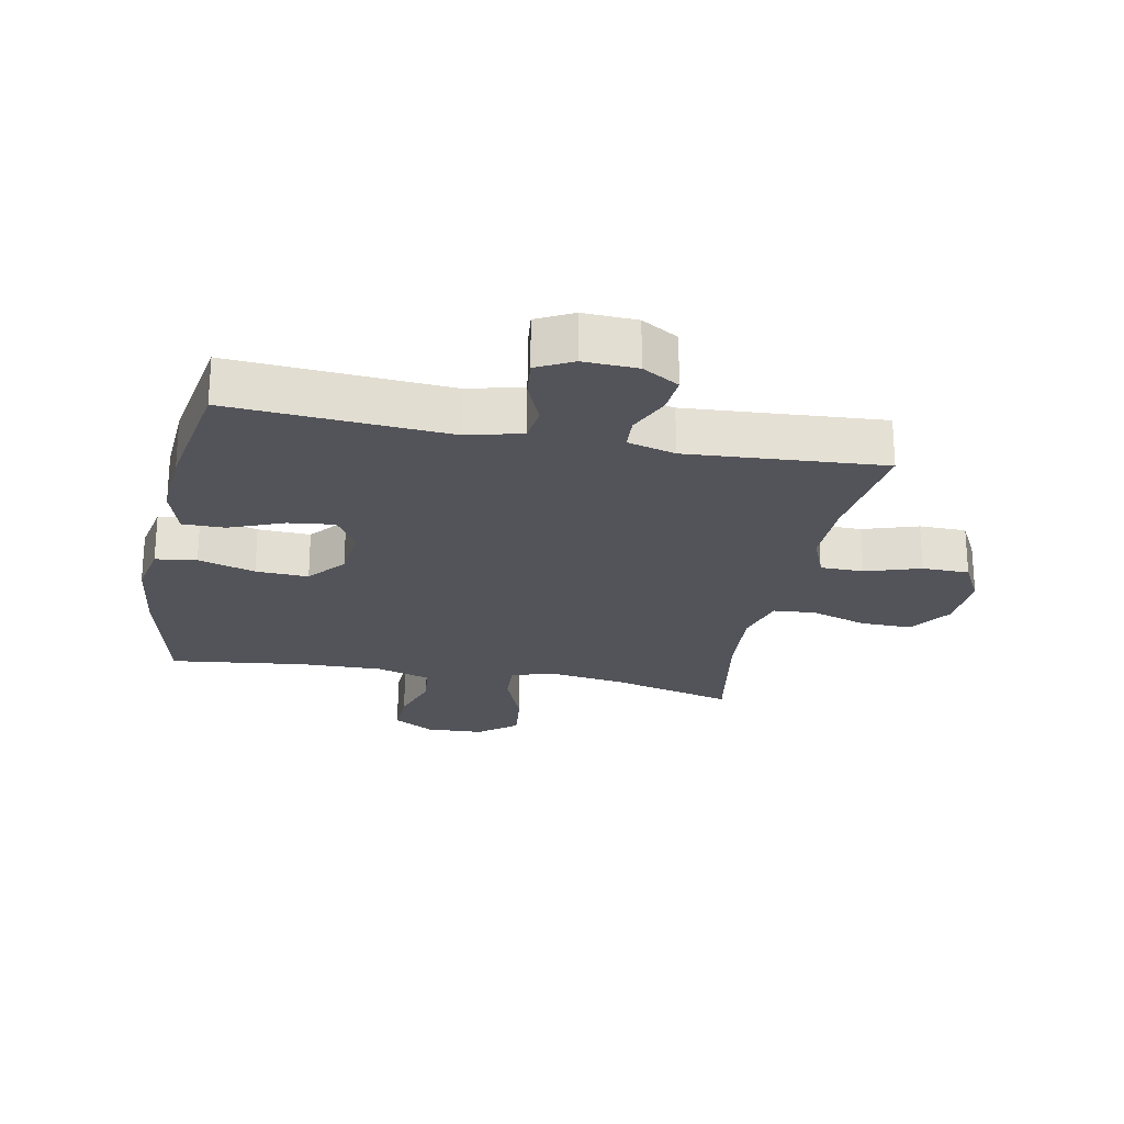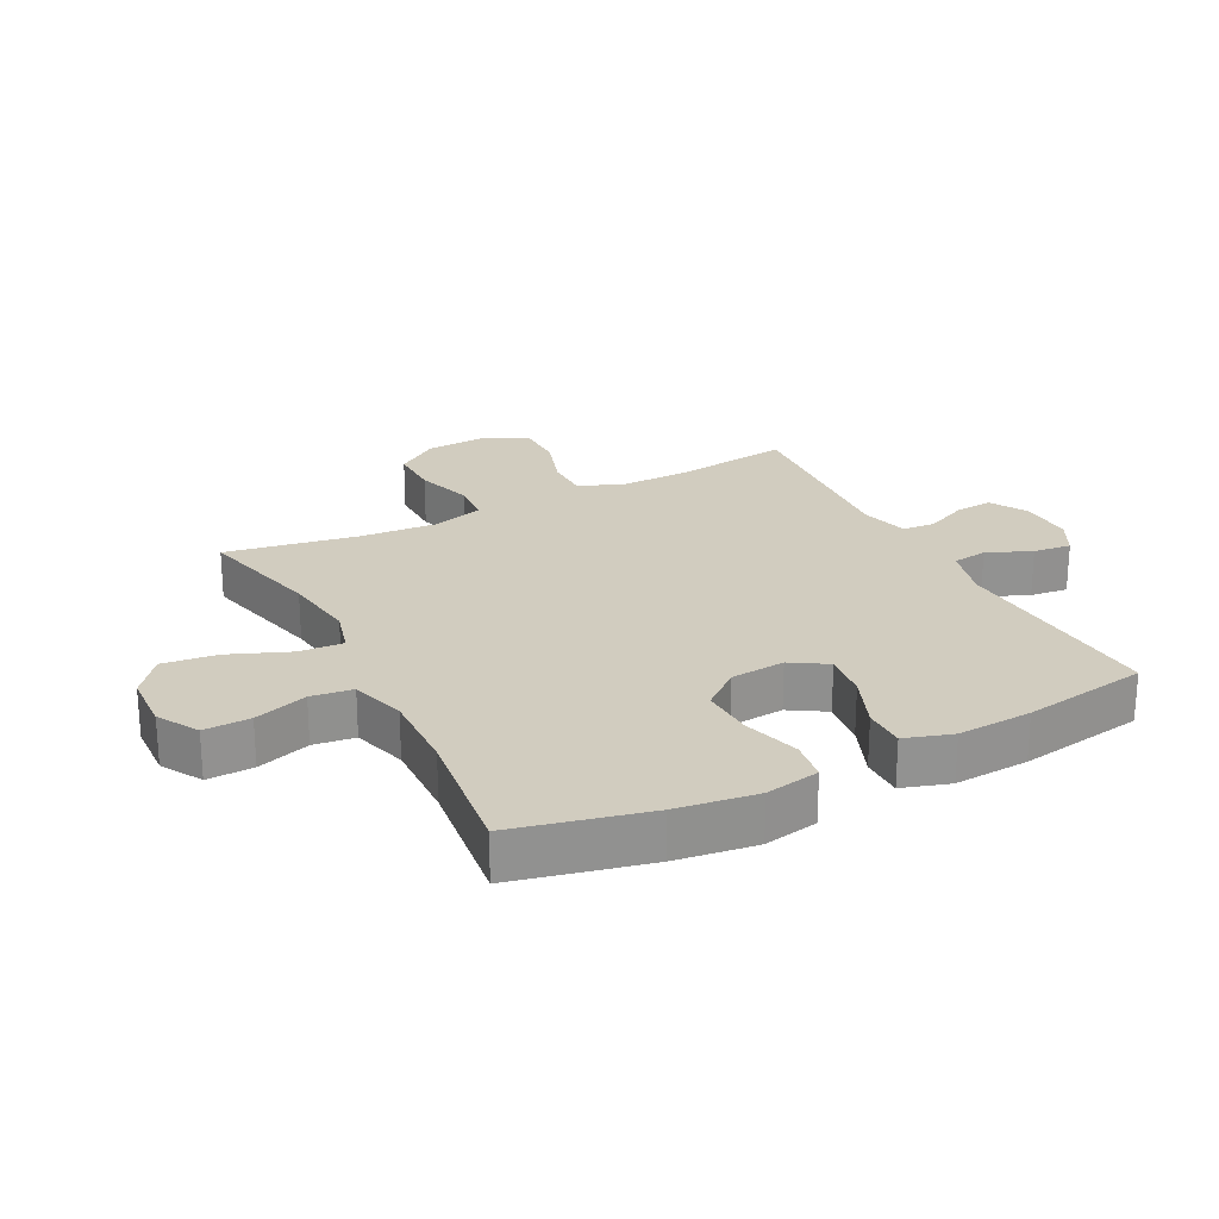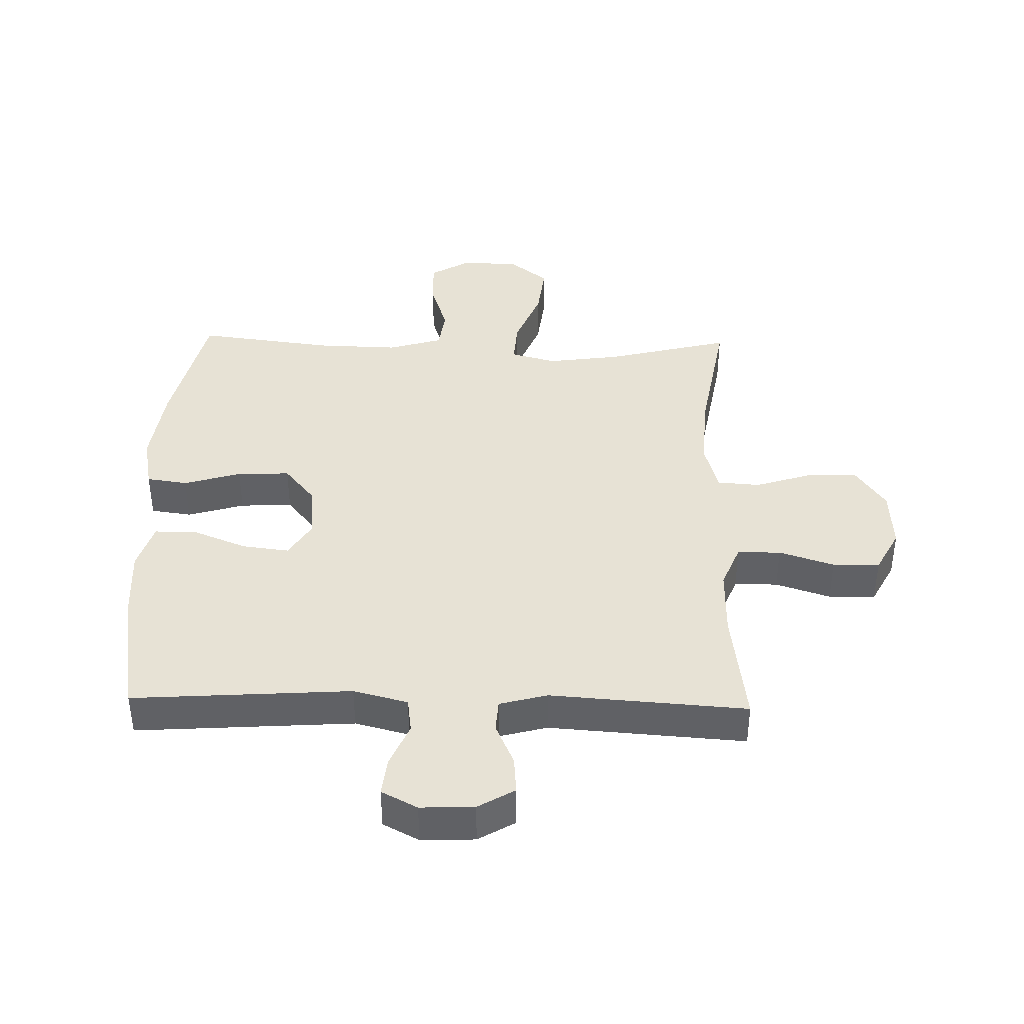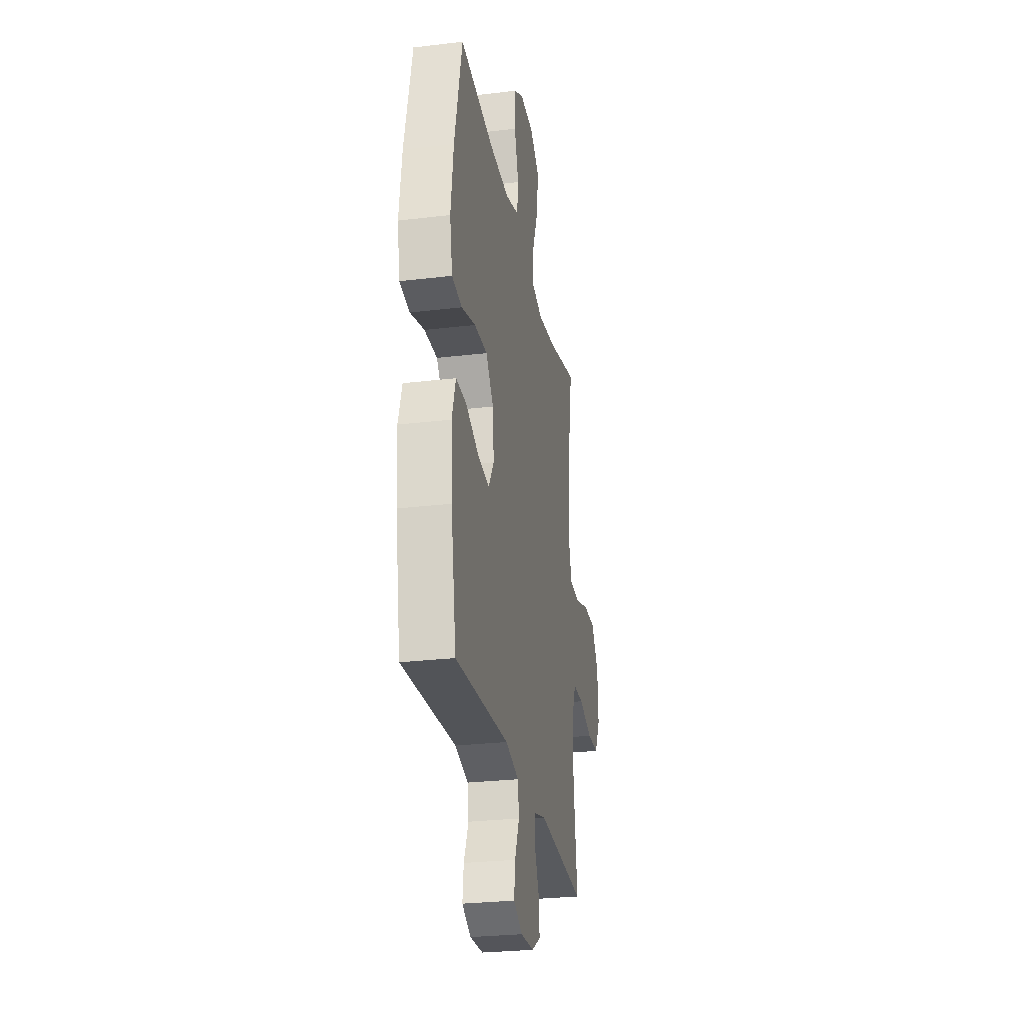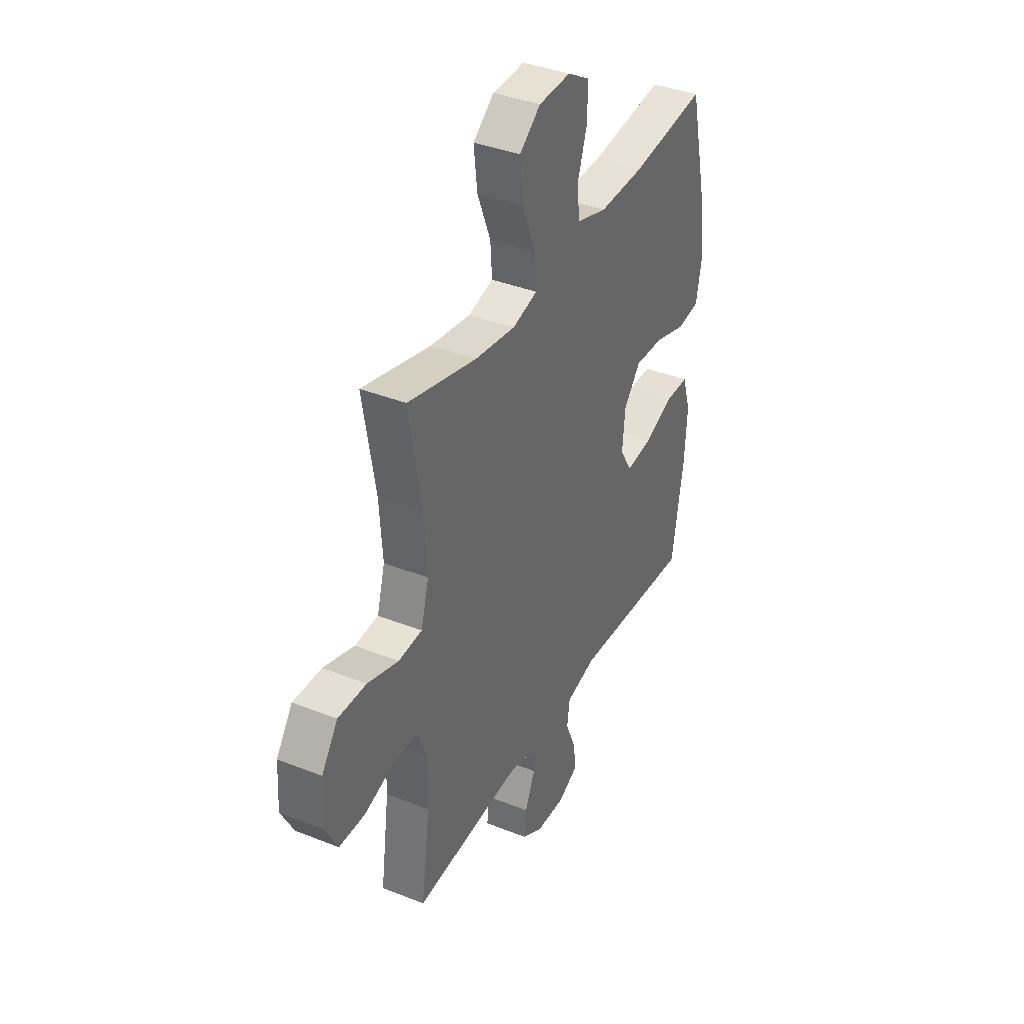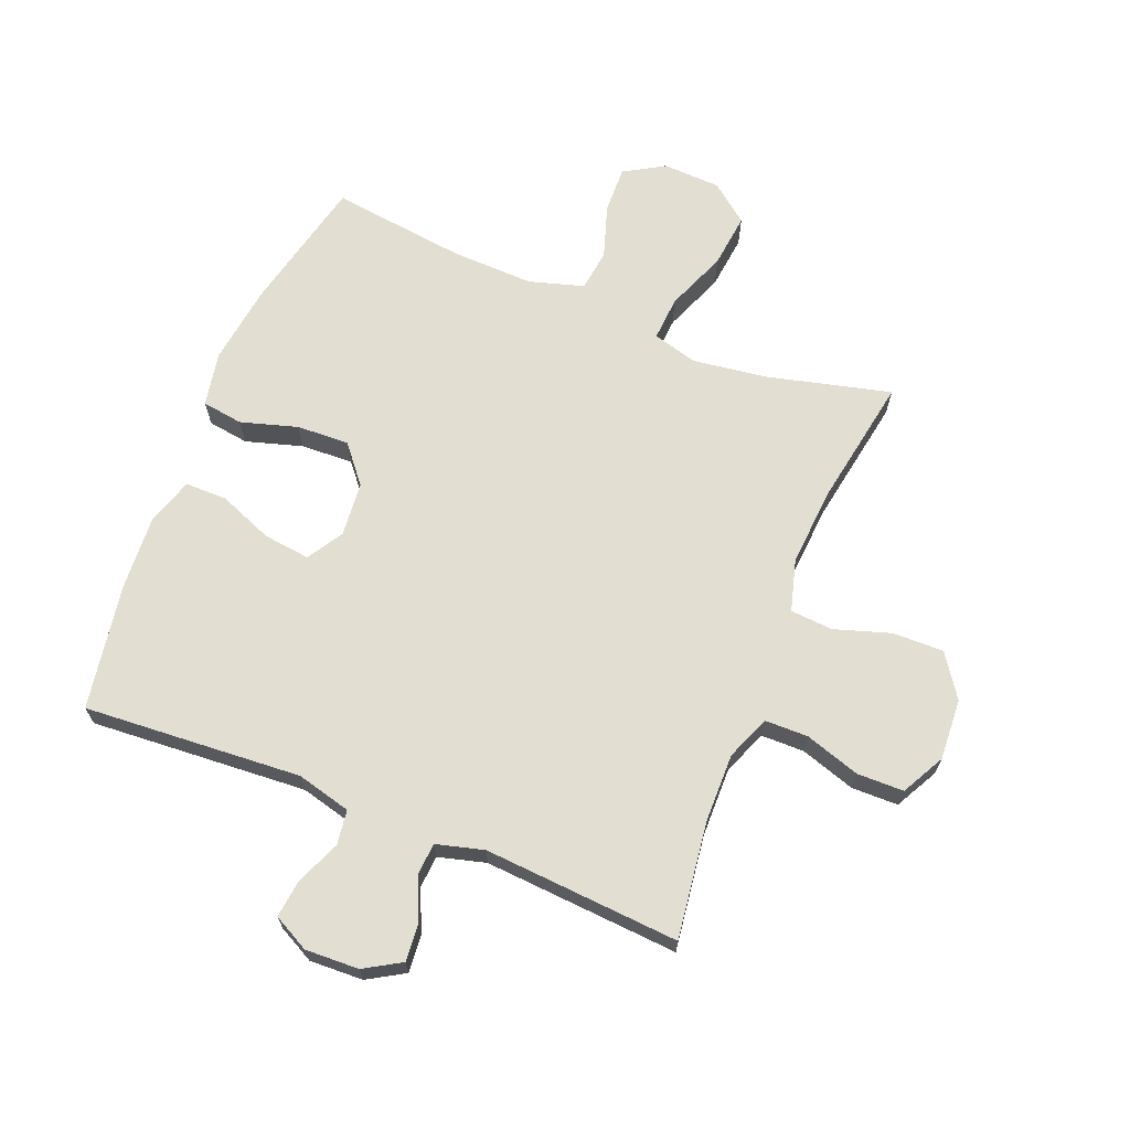
<metadata>
{"format":"obj","ext":"obj","renderer":"f3d","projection":"perspective","resolution":1024,"background":"white","views":[{"elev":-23.7,"azim":168.8,"up":"+Y"},{"elev":24.1,"azim":62.9,"up":"+Y"},{"elev":40.3,"azim":-178.6,"up":"+Y"},{"elev":-27.2,"azim":100.5,"up":"+Z"},{"elev":37.9,"azim":-63.1,"up":"+Z"},{"elev":67.7,"azim":-158.1,"up":"+Y"}]}
</metadata>
<code>
o path4390
v -0.4354 0.0375 0.2818
v -0.4263 0.0375 0.1522
v -0.4502 0.0375 0.06735
v -0.5205 0.0375 0.06199
v -0.6141 0.0375 0.09197
v -0.6987 0.0375 0.09335
v -0.7473 0.0375 0.02307
v -0.7533 0.0375 -0.07854
v -0.7153 0.0375 -0.1503
v -0.6375 0.0375 -0.1514
v -0.5466 0.0375 -0.1221
v -0.4746 0.0375 -0.1229
v -0.4452 0.0375 -0.1962
v -0.447 0.0375 -0.3108
v -0.4729 0.0375 -0.5036
v -0.1477 0.0375 -0.4807
v -0.06867 0.0375 -0.5021
v -0.06529 0.0375 -0.5559
v -0.09621 0.0375 -0.6254
v -0.1015 0.0375 -0.6878
v -0.04071 0.0375 -0.7236
v 0.04818 0.0375 -0.7272
v 0.1077 0.0375 -0.6962
v 0.1005 0.0375 -0.6333
v 0.06946 0.0375 -0.5598
v 0.07745 0.0375 -0.502
v 0.1676 0.0375 -0.4789
v 0.5291 0.0375 -0.5036
v 0.5638 0.0375 -0.2953
v 0.5714 0.0375 -0.1715
v 0.5466 0.0375 -0.09251
v 0.477 0.0375 -0.09251
v 0.3869 0.0375 -0.1284
v 0.3097 0.0375 -0.1377
v 0.2731 0.0375 -0.07823
v 0.2811 0.0375 0.01182
v 0.3322 0.0375 0.07407
v 0.4192 0.0375 0.0702
v 0.5136 0.0375 0.0421
v 0.5813 0.0375 0.05172
v 0.5984 0.0375 0.1415
v 0.5804 0.0375 0.2756
v 0.5291 0.0375 0.4981
v 0.3037 0.0375 0.4702
v 0.1681 0.0375 0.4665
v 0.0778 0.0375 0.4934
v 0.06897 0.0375 0.5622
v 0.09771 0.0375 0.6505
v 0.1001 0.0375 0.7274
v 0.033 0.0375 0.767
v -0.0628 0.0375 0.7628
v -0.1258 0.0375 0.7132
v -0.1155 0.0375 0.6231
v -0.07549 0.0375 0.523
v -0.07061 0.0375 0.4498
v -0.1458 0.0375 0.4296
v -0.2672 0.0375 0.4466
v -0.4729 0.0375 0.4981
v -0.4354 -0.0375 0.2818
v -0.4263 -0.0375 0.1522
v -0.4502 -0.0375 0.06735
v -0.5205 -0.0375 0.06199
v -0.6141 -0.0375 0.09197
v -0.6987 -0.0375 0.09335
v -0.7473 -0.0375 0.02307
v -0.7533 -0.0375 -0.07854
v -0.7153 -0.0375 -0.1503
v -0.6375 -0.0375 -0.1514
v -0.5466 -0.0375 -0.1221
v -0.4746 -0.0375 -0.1229
v -0.4452 -0.0375 -0.1962
v -0.447 -0.0375 -0.3108
v -0.4729 -0.0375 -0.5036
v -0.1477 -0.0375 -0.4807
v -0.06867 -0.0375 -0.5021
v -0.06529 -0.0375 -0.5559
v -0.09621 -0.0375 -0.6254
v -0.1015 -0.0375 -0.6878
v -0.04071 -0.0375 -0.7236
v 0.04818 -0.0375 -0.7272
v 0.1077 -0.0375 -0.6962
v 0.1005 -0.0375 -0.6333
v 0.06946 -0.0375 -0.5598
v 0.07745 -0.0375 -0.502
v 0.1676 -0.0375 -0.4789
v 0.5291 -0.0375 -0.5036
v 0.5638 -0.0375 -0.2953
v 0.5714 -0.0375 -0.1715
v 0.5466 -0.0375 -0.09251
v 0.477 -0.0375 -0.09251
v 0.3869 -0.0375 -0.1284
v 0.3097 -0.0375 -0.1377
v 0.2731 -0.0375 -0.07823
v 0.2811 -0.0375 0.01182
v 0.3322 -0.0375 0.07407
v 0.4192 -0.0375 0.0702
v 0.5136 -0.0375 0.0421
v 0.5813 -0.0375 0.05172
v 0.5984 -0.0375 0.1415
v 0.5804 -0.0375 0.2756
v 0.5291 -0.0375 0.4981
v 0.3037 -0.0375 0.4702
v 0.1681 -0.0375 0.4665
v 0.0778 -0.0375 0.4934
v 0.06897 -0.0375 0.5622
v 0.09771 -0.0375 0.6505
v 0.1001 -0.0375 0.7274
v 0.033 -0.0375 0.767
v -0.0628 -0.0375 0.7628
v -0.1258 -0.0375 0.7132
v -0.1155 -0.0375 0.6231
v -0.07549 -0.0375 0.523
v -0.07061 -0.0375 0.4498
v -0.1458 -0.0375 0.4296
v -0.2672 -0.0375 0.4466
v -0.4729 -0.0375 0.4981
v -0.04071 0.0375 -0.7236
v 0.04818 0.0375 -0.7272
v 0.1077 0.0375 -0.6962
v 0.1077 0.0375 -0.6962
v -0.1015 0.0375 -0.6878
v -0.1015 0.0375 -0.6878
v 0.1005 0.0375 -0.6333
v -0.09621 0.0375 -0.6254
v 0.06946 0.0375 -0.5598
v -0.06529 0.0375 -0.5559
v 0.07745 0.0375 -0.502
v 0.07745 0.0375 -0.502
v -0.06867 0.0375 -0.5021
v -0.06867 0.0375 -0.5021
v -0.1477 0.0375 -0.4807
v 0.1676 0.0375 -0.4789
v -0.4729 0.0375 -0.5036
v -0.4729 0.0375 -0.5036
v 0.5291 0.0375 -0.5036
v 0.5291 0.0375 -0.5036
v -0.447 0.0375 -0.3108
v 0.5638 0.0375 -0.2953
v -0.4452 0.0375 -0.1962
v 0.5714 0.0375 -0.1715
v -0.4746 0.0375 -0.1229
v -0.4746 0.0375 -0.1229
v 0.3869 0.0375 -0.1284
v 0.3097 0.0375 -0.1377
v 0.3097 0.0375 -0.1377
v 0.5466 0.0375 -0.09251
v 0.5466 0.0375 -0.09251
v -0.7153 0.0375 -0.1503
v -0.7153 0.0375 -0.1503
v -0.6375 0.0375 -0.1514
v -0.5466 0.0375 -0.1221
v -0.7533 0.0375 -0.07854
v 0.2731 0.0375 -0.07823
v 0.477 0.0375 -0.09251
v -0.7473 0.0375 0.02307
v 0.2811 0.0375 0.01182
v 0.3322 0.0375 0.07407
v -0.6987 0.0375 0.09335
v 0.4192 0.0375 0.0702
v 0.5136 0.0375 0.0421
v 0.5813 0.0375 0.05172
v 0.5813 0.0375 0.05172
v 0.5984 0.0375 0.1415
v -0.6141 0.0375 0.09197
v -0.5205 0.0375 0.06199
v -0.4502 0.0375 0.06735
v -0.4502 0.0375 0.06735
v -0.4263 0.0375 0.1522
v 0.5804 0.0375 0.2756
v -0.4354 0.0375 0.2818
v -0.1458 0.0375 0.4296
v -0.2672 0.0375 0.4466
v -0.07061 0.0375 0.4498
v -0.07061 0.0375 0.4498
v -0.07549 0.0375 0.523
v 0.1681 0.0375 0.4665
v 0.0778 0.0375 0.4934
v 0.0778 0.0375 0.4934
v 0.3037 0.0375 0.4702
v 0.5291 0.0375 0.4981
v 0.5291 0.0375 0.4981
v -0.4729 0.0375 0.4981
v -0.4729 0.0375 0.4981
v 0.06897 0.0375 0.5622
v -0.1155 0.0375 0.6231
v 0.09771 0.0375 0.6505
v -0.1258 0.0375 0.7132
v 0.1001 0.0375 0.7274
v 0.1001 0.0375 0.7274
v -0.0628 0.0375 0.7628
v 0.033 0.0375 0.767
v -0.04071 -0.0375 -0.7236
v 0.04818 -0.0375 -0.7272
v 0.1077 -0.0375 -0.6962
v 0.1077 -0.0375 -0.6962
v -0.1015 -0.0375 -0.6878
v -0.1015 -0.0375 -0.6878
v 0.1005 -0.0375 -0.6333
v -0.09621 -0.0375 -0.6254
v 0.06946 -0.0375 -0.5598
v -0.06529 -0.0375 -0.5559
v 0.07745 -0.0375 -0.502
v 0.07745 -0.0375 -0.502
v -0.06867 -0.0375 -0.5021
v -0.06867 -0.0375 -0.5021
v -0.1477 -0.0375 -0.4807
v 0.1676 -0.0375 -0.4789
v -0.4729 -0.0375 -0.5036
v -0.4729 -0.0375 -0.5036
v 0.5291 -0.0375 -0.5036
v 0.5291 -0.0375 -0.5036
v -0.447 -0.0375 -0.3108
v 0.5638 -0.0375 -0.2953
v -0.4452 -0.0375 -0.1962
v 0.5714 -0.0375 -0.1715
v -0.4746 -0.0375 -0.1229
v -0.4746 -0.0375 -0.1229
v 0.3869 -0.0375 -0.1284
v 0.3097 -0.0375 -0.1377
v 0.3097 -0.0375 -0.1377
v 0.5466 -0.0375 -0.09251
v 0.5466 -0.0375 -0.09251
v -0.7153 -0.0375 -0.1503
v -0.7153 -0.0375 -0.1503
v -0.6375 -0.0375 -0.1514
v -0.5466 -0.0375 -0.1221
v -0.7533 -0.0375 -0.07854
v 0.2731 -0.0375 -0.07823
v 0.477 -0.0375 -0.09251
v -0.7473 -0.0375 0.02307
v 0.2811 -0.0375 0.01182
v 0.3322 -0.0375 0.07407
v -0.6987 -0.0375 0.09335
v 0.4192 -0.0375 0.0702
v 0.5136 -0.0375 0.0421
v 0.5813 -0.0375 0.05172
v 0.5813 -0.0375 0.05172
v 0.5984 -0.0375 0.1415
v -0.6141 -0.0375 0.09197
v -0.5205 -0.0375 0.06199
v -0.4502 -0.0375 0.06735
v -0.4502 -0.0375 0.06735
v -0.4263 -0.0375 0.1522
v 0.5804 -0.0375 0.2756
v -0.4354 -0.0375 0.2818
v -0.1458 -0.0375 0.4296
v -0.2672 -0.0375 0.4466
v -0.07061 -0.0375 0.4498
v -0.07061 -0.0375 0.4498
v -0.07549 -0.0375 0.523
v 0.1681 -0.0375 0.4665
v 0.0778 -0.0375 0.4934
v 0.0778 -0.0375 0.4934
v 0.3037 -0.0375 0.4702
v 0.5291 -0.0375 0.4981
v 0.5291 -0.0375 0.4981
v -0.4729 -0.0375 0.4981
v -0.4729 -0.0375 0.4981
v 0.06897 -0.0375 0.5622
v -0.1155 -0.0375 0.6231
v 0.09771 -0.0375 0.6505
v -0.1258 -0.0375 0.7132
v 0.1001 -0.0375 0.7274
v 0.1001 -0.0375 0.7274
v -0.0628 -0.0375 0.7628
v 0.033 -0.0375 0.767
f 245 246 247
f 246 231 248
f 232 251 231
f 215 218 213
f 244 234 238
f 198 193 194
f 243 231 246
f 225 227 223
f 230 239 233
f 192 198 199
f 234 244 232
f 243 246 245
f 214 241 216
f 221 229 215
f 219 213 218
f 218 215 229
f 239 230 225
f 225 230 227
f 202 204 200
f 261 266 265
f 250 259 260
f 259 261 260
f 216 241 240
f 260 265 262
f 200 199 198
f 207 228 202
f 248 252 250
f 251 232 254
f 235 238 234
f 231 251 248
f 213 207 210
f 192 199 196
f 192 193 198
f 202 228 204
f 207 219 228
f 254 232 244
f 228 231 241
f 206 228 214
f 260 261 265
f 248 251 252
f 206 214 212
f 204 228 206
f 206 212 208
f 240 239 226
f 216 240 226
f 204 201 200
f 199 200 201
f 245 247 257
f 250 252 259
f 241 231 243
f 228 241 214
f 236 238 235
f 254 244 255
f 226 239 225
f 213 219 207
f 266 261 263
f 21 22 80 79
f 22 120 195 80
f 122 21 79 197
f 23 24 82 81
f 19 20 78 77
f 24 25 83 82
f 18 19 77 76
f 25 128 203 83
f 130 18 76 205
f 16 17 75 74
f 26 27 85 84
f 134 16 74 209
f 27 136 211 85
f 14 15 73 72
f 28 29 87 86
f 13 14 72 71
f 29 30 88 87
f 142 13 71 217
f 33 145 220 91
f 30 147 222 88
f 149 10 68 224
f 10 11 69 68
f 8 9 67 66
f 34 35 93 92
f 32 33 91 90
f 31 32 90 89
f 11 12 70 69
f 7 8 66 65
f 35 36 94 93
f 36 37 95 94
f 6 7 65 64
f 38 39 97 96
f 39 162 237 97
f 40 41 99 98
f 5 6 64 63
f 4 5 63 62
f 167 4 62 242
f 2 3 61 60
f 37 38 96 95
f 41 42 100 99
f 1 2 60 59
f 56 57 115 114
f 174 56 114 249
f 54 55 113 112
f 45 178 253 103
f 44 45 103 102
f 181 44 102 256
f 42 43 101 100
f 183 1 59 258
f 57 58 116 115
f 46 47 105 104
f 53 54 112 111
f 47 48 106 105
f 52 53 111 110
f 48 189 264 106
f 51 52 110 109
f 50 51 109 108
f 49 50 108 107
f 170 172 171
f 171 173 156
f 157 156 176
f 140 138 143
f 169 163 159
f 123 119 118
f 168 171 156
f 150 148 152
f 155 158 164
f 117 124 123
f 159 157 169
f 168 170 171
f 139 141 166
f 146 140 154
f 144 143 138
f 143 154 140
f 164 150 155
f 150 152 155
f 127 125 129
f 186 190 191
f 175 185 184
f 184 185 186
f 141 165 166
f 185 187 190
f 125 123 124
f 132 127 153
f 173 175 177
f 176 179 157
f 160 159 163
f 156 173 176
f 138 135 132
f 117 121 124
f 117 123 118
f 127 129 153
f 132 153 144
f 179 169 157
f 153 166 156
f 131 139 153
f 185 190 186
f 173 177 176
f 131 137 139
f 129 131 153
f 131 133 137
f 165 151 164
f 141 151 165
f 129 125 126
f 124 126 125
f 170 182 172
f 175 184 177
f 166 168 156
f 153 139 166
f 161 160 163
f 179 180 169
f 151 150 164
f 138 132 144
f 191 188 186

</code>
